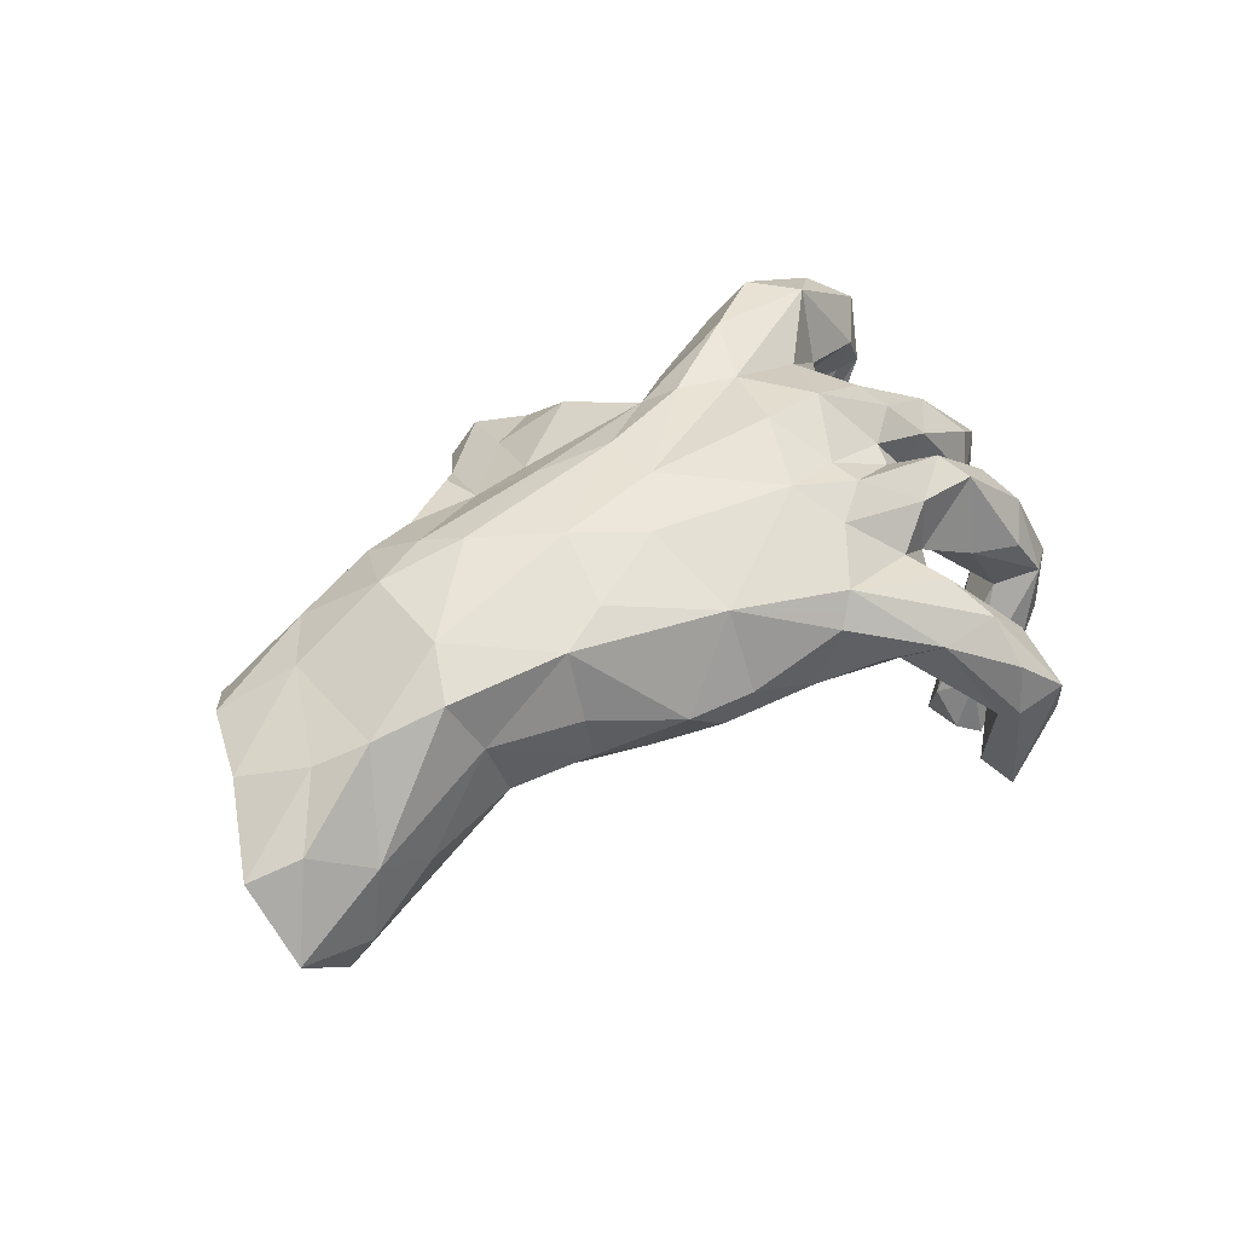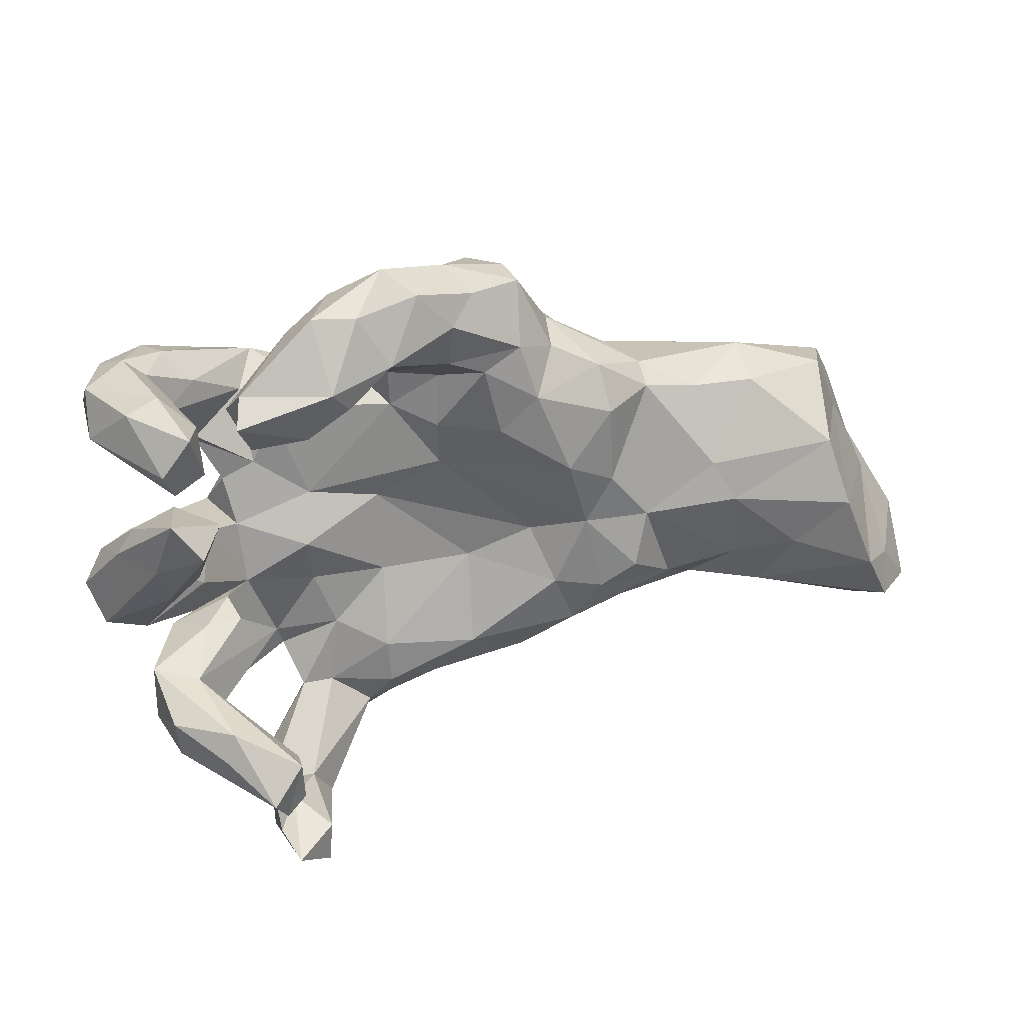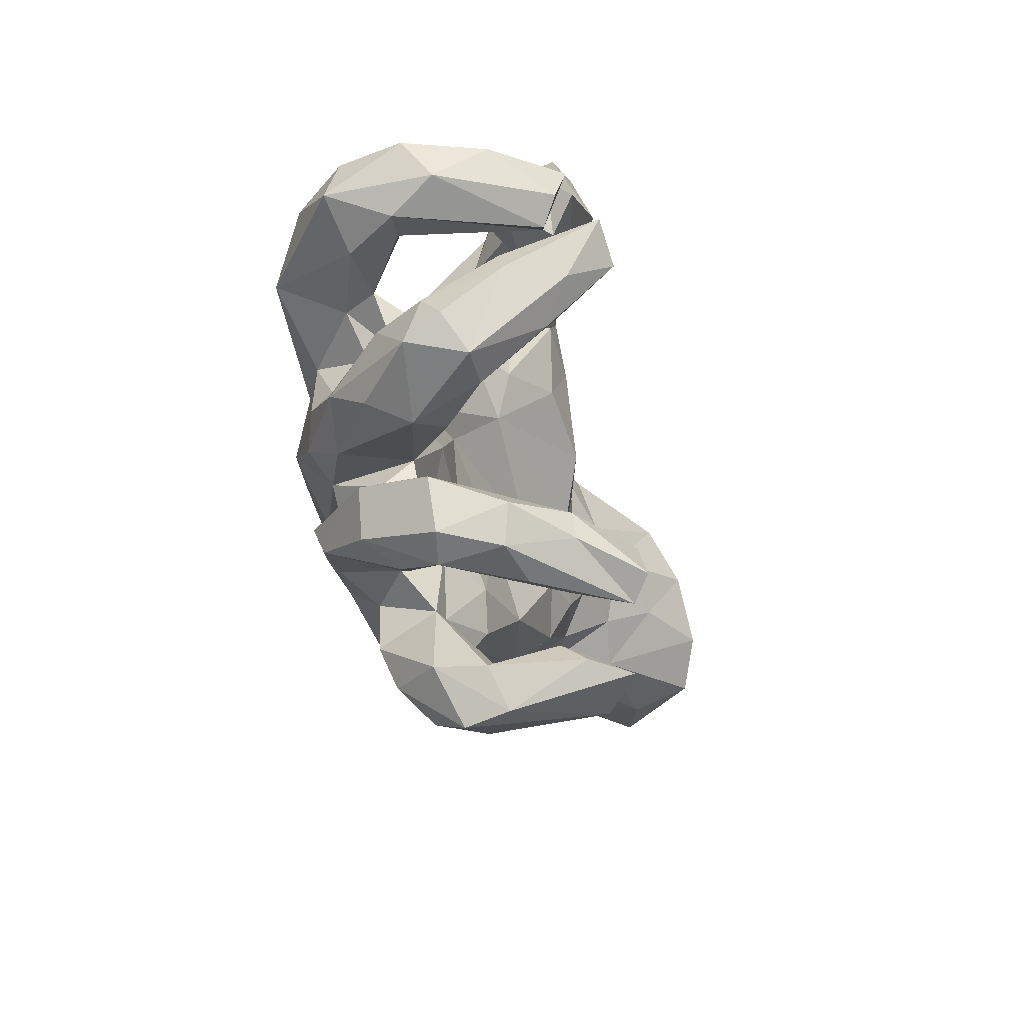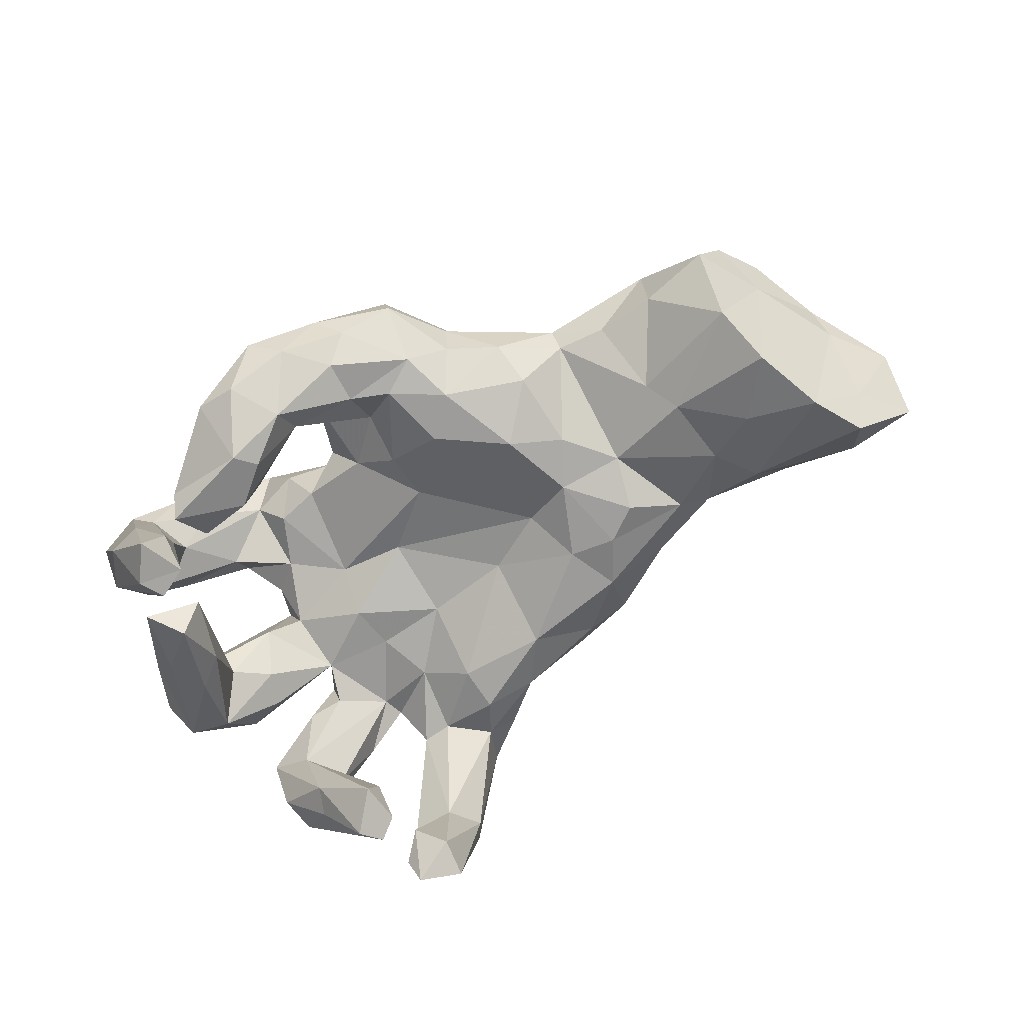
<metadata>
{"format":"obj","ext":"obj","renderer":"f3d","projection":"perspective","resolution":1024,"background":"white","views":[{"elev":44.0,"azim":-38.4,"up":"+Z"},{"elev":28.3,"azim":162.2,"up":"+Y"},{"elev":-21.9,"azim":100.9,"up":"+Y"},{"elev":-79.9,"azim":-149.4,"up":"+Z"}]}
</metadata>
<code>
v 0.6322 -0.008895 -0.07363
v 0.6239 -0.04838 -0.01652
v 0.5977 0.03098 -0.03678
v 0.4777 -0.05667 0.133
v 0.6086 -0.06754 -0.1129
v 0.5227 -0.1329 -0.008943
v 0.5872 0.233 0.1231
v 0.5991 0.2429 -0.05016
v 0.5367 0.01491 0.04725
v 0.5409 -0.103 0.06163
v 0.5735 0.1929 0.01775
v 0.5294 -0.224 -0.03461
v 0.531 -0.3127 -0.04863
v 0.5233 0.1628 0.09615
v 0.5004 0.2587 0.1875
v 0.4732 -0.2095 0.08487
v 0.5548 0.3032 0.1083
v 0.4721 -0.2933 0.0786
v 0.5164 -0.2684 -0.1527
v 0.4521 -0.1125 -0.04491
v 0.4138 0.1765 0.2489
v 0.5418 -0.08521 -0.1161
v 0.5206 0.1885 0.02132
v 0.347 -0.2228 0.19
v 0.5543 0.1181 -0.1448
v 0.5138 0.0123 -0.2098
v 0.5935 0.3086 0.00197
v 0.4439 -0.3671 -0.1707
v 0.442 -0.3332 0.02428
v 0.5242 0.3336 0.04179
v 0.485 -0.3468 -0.04258
v 0.4231 -0.1791 0.008799
v 0.4877 0.1596 -0.1682
v 0.3742 -0.2715 0.164
v 0.5842 0.0813 -0.156
v 0.362 -0.3068 0.0339
v 0.4016 0.1255 0.1332
v 0.5034 0.02617 -0.05973
v 0.4277 -0.2564 -0.2319
v 0.4162 -0.1258 0.136
v 0.3598 -0.023 0.1981
v 0.3731 -0.1678 0.07791
v 0.4378 0.2219 -0.1927
v 0.4325 -0.05497 -0.05472
v 0.4782 0.3122 0.1435
v 0.4059 0.1536 0.08809
v 0.4269 -0.3054 -0.0721
v 0.4893 0.3079 0.02726
v 0.546 0.3111 -0.1256
v 0.4582 -0.2306 -0.08018
v 0.36 -0.09249 0.2002
v 0.5076 -0.3327 -0.1459
v 0.4622 0.2341 0.02804
v 0.4505 0.315 0.1017
v 0.4447 -0.3034 -0.2414
v 0.385 -0.004985 0.1571
v 0.509 0.2406 -0.2244
v 0.4629 0.05133 -0.2182
v 0.4861 -0.009185 -0.08249
v 0.3425 -0.1144 0.03247
v 0.4076 0.009948 0.007416
v 0.3627 0.05652 0.1054
v 0.3087 0.07563 0.2058
v 0.3535 -0.3556 -0.2163
v 0.5362 0.08379 -0.2463
v 0.3621 -0.1812 0.01713
v 0.4046 0.2662 0.07439
v 0.3515 -0.008509 0.05237
v 0.3316 -0.4529 -0.001246
v 0.2798 -0.2738 0.06545
v 0.459 0.26 -0.04893
v 0.2914 -0.2378 0.05476
v 0.4393 0.288 -0.1528
v 0.491 0.3259 -0.1049
v 0.4889 0.1966 -0.2034
v 0.2896 -0.1712 0.1665
v 0.1768 0.06679 0.2499
v 0.3062 -0.1303 0.1737
v 0.5119 0.189 -0.2926
v 0.3298 -0.5505 -0.05063
v 0.3453 -0.4597 -0.08765
v 0.246 -0.04951 0.2553
v 0.3487 0.2435 0.2559
v 0.255 -0.3366 0.01321
v 0.428 0.1601 -0.2508
v 0.4638 0.3037 -0.2335
v 0.3241 -0.4281 -0.1954
v 0.3182 0.2149 0.1271
v 0.4666 0.13 -0.3076
v 0.3585 -0.4632 -0.2423
v 0.2517 -0.5392 -0.07222
v 0.2778 -0.2685 0.1644
v 0.2283 -0.3837 0.1106
v 0.3406 -0.4842 -0.3096
v 0.348 -0.5335 -0.1232
v 0.2815 0.2541 0.2059
v 0.3599 0.2548 -0.1956
v 0.2589 -0.5228 0.01104
v 0.3586 -0.3816 -0.314
v 0.2798 -0.5259 -0.2627
v 0.3116 0.09659 0.07449
v 0.2036 -0.3329 0.008286
v 0.374 0.3472 -0.1882
v 0.3312 -0.2834 -0.3165
v 0.2088 -0.3048 0.1166
v 0.1885 -0.2098 0.2138
v 0.1603 -0.45 0.05798
v 0.3834 -0.3436 -0.3384
v 0.1885 -0.2172 0.01712
v 0.2344 0.2404 0.1298
v 0.2264 0.17 0.2705
v 0.2695 -0.4559 -0.1047
v 0.2726 -0.4598 -0.2569
v 0.3242 -0.3569 -0.2997
v 0.3244 -0.3038 -0.2587
v 0.233 -0.5113 -0.08343
v 0.2747 0.1816 0.06688
v 0.2548 -0.4591 0.07316
v 0.2426 0.2775 -0.1189
v 0.1269 -0.2497 0.1887
v 0.1858 -0.1526 0.2128
v 0.3851 0.2983 -0.1221
v 0.2236 -0.1268 0.02901
v 0.388 0.3098 -0.2318
v 0.2787 0.4135 -0.1121
v 0.2571 0.3473 -0.06388
v 0.1353 -0.3845 0.000879
v 0.08621 0.1051 0.246
v 0.06575 -0.3325 0.1468
v 0.2365 -0.04832 0.01076
v 0.1453 0.2148 0.1761
v 0.2703 0.2656 -0.2075
v 0.08692 -0.3947 0.03331
v 0.1994 0.1978 0.05508
v 0.1002 -0.1183 0.01056
v 0.1359 -0.0577 0.268
v 0.03293 -0.3559 0.09965
v 0.2051 0.3183 -0.2268
v 0.08996 -0.1677 0.2279
v 0.1039 0.02425 0.02233
v 0.1191 0.4343 -0.0477
v 0.1256 0.2431 0.08954
v 0.2501 0.4592 -0.1769
v 0.173 0.3587 -0.0761
v -0.05093 -0.1003 -0.01792
v 0.2207 0.03557 0.04804
v 0.1808 0.4595 -0.1967
v 0.1025 -0.3267 -0.03806
v 0.1221 0.5096 -0.1277
v 0.01316 0.1839 -0.05611
v 0.2349 0.3522 -0.2422
v 0.1234 0.3383 -0.1476
v 0.08153 0.2083 -0.000323
v 0.1083 -0.2514 -0.03562
v 0.08794 0.3435 -0.005376
v -0.04496 -0.2548 -0.06359
v 0.0135 -0.3333 -0.0185
v 0.2015 0.4572 -0.08038
v 0.004409 0.1038 -0.03528
v 0.05237 0.3259 0.08934
v 0.1296 0.3764 -0.2127
v -0.07032 -0.02611 0.2451
v 0.05346 0.1514 0.2064
v 0.007503 0.2755 -0.05188
v -0.1144 -0.2657 0.1608
v -0.01717 0.3644 0.0804
v -0.006279 0.2811 0.1553
v 0.008635 0.4016 -0.1475
v 0.01225 0.3287 -0.1271
v 0.03797 0.4417 -0.01699
v -0.1505 0.1914 0.1517
v -0.06958 0.4436 0.04168
v -0.1375 -0.112 0.2221
v -0.1451 -0.296 -0.03644
v 0.07076 0.4703 -0.158
v -0.03599 0.4413 -0.1084
v -0.0535 0.3005 -0.119
v -0.0711 0.07246 0.2393
v -0.1912 -0.1397 -0.09473
v -0.111 -0.3235 0.03232
v -0.1062 0.3237 0.09351
v -0.2768 -0.1648 0.1918
v 0.003514 0.4821 -0.07146
v -0.218 -0.3013 0.02423
v -0.1564 -0.04619 -0.05308
v -0.08222 0.1856 -0.1169
v -0.1158 0.3379 -0.1183
v -0.1944 0.3326 0.07004
v -0.1223 0.4426 -0.003083
v -0.3592 -0.1919 0.1659
v -0.2307 0.213 0.1214
v -0.2291 -0.2272 -0.08449
v -0.1889 0.1118 0.2154
v -0.1287 0.4353 -0.06221
v -0.3646 0.05101 0.2217
v -0.2475 -0.04457 0.2337
v -0.1434 0.2465 -0.1317
v -0.185 0.3144 -0.07644
v -0.2615 0.2764 0.07149
v -0.2723 -0.1512 -0.1152
v -0.2367 0.2871 0.1075
v -0.4046 0.1124 0.1956
v -0.1999 0.1075 -0.1401
v -0.2423 -0.01775 -0.11
v -0.2804 0.1954 -0.12
v -0.196 0.3401 -0.01236
v -0.2702 0.2697 -0.08229
v -0.368 0.2357 -0.02068
v -0.3315 -0.1116 -0.1281
v -0.2868 0.06221 -0.1162
v -0.415 -0.1638 -0.08022
v -0.3352 0.2182 0.04596
v -0.3574 -0.02121 -0.11
v -0.3563 -0.2281 0.0515
v -0.5079 -0.1867 0.05736
v -0.3408 -0.2279 -0.03331
v -0.3558 0.2123 0.1341
v -0.5536 -0.1597 0.1535
v -0.368 0.2063 -0.05975
v -0.5016 0.08004 0.1906
v -0.5126 -0.07922 0.1945
v -0.4459 0.1987 0.1354
v -0.4525 0.1978 -0.06866
v -0.4713 0.0724 -0.1348
v -0.4655 -0.1844 -0.05956
v -0.6585 -0.1192 0.1141
v -0.5552 0.2047 -0.08769
v -0.5163 -0.1037 -0.148
v -0.5664 -0.1735 -0.141
v -0.5989 -0.06168 -0.2179
v -0.6525 0.08449 0.1063
v -0.564 0.2363 0.002246
v -0.5009 0.01403 -0.1682
v -0.6208 -0.2028 -0.0886
v -0.6769 0.2287 -0.1
v -0.5867 0.1714 0.1052
v -0.7185 0.2089 -0.007953
v -0.6732 0.02917 -0.2691
v -0.6543 0.1282 -0.2153
v -0.7151 -0.2084 -0.03839
v -0.7662 0.1378 0.0385
v -0.7433 0.1119 -0.0425
v -0.7145 -0.08585 -0.2911
v -0.7415 -0.2157 -0.1719
v -0.7328 -0.07549 0.07623
v -0.8189 -0.03381 -0.02843
v -0.7622 -0.1709 -0.2667
v -0.8157 0.01019 0.03755
v -0.7975 -0.1304 -0.1905
v -0.8655 -0.2163 -0.1389
v -0.8062 -0.1558 0.003245
v -0.8896 -0.1267 -0.0195
f 127 133 157
f 18 16 34
f 135 109 154
f 42 66 60
f 60 66 72
f 80 118 98
f 80 69 118
f 118 69 93
f 116 107 127
f 93 69 84
f 127 157 148
f 29 34 36
f 70 84 109
f 109 84 102
f 127 148 102
f 102 148 154
f 156 148 157
f 154 148 156
f 72 36 70
f 109 102 154
f 145 154 156
f 16 32 42
f 6 60 20
f 42 32 66
f 10 4 40
f 10 40 6
f 60 130 68
f 130 60 123
f 10 2 4
f 4 2 9
f 4 9 56
f 61 60 68
f 56 9 61
f 190 218 215
f 214 190 215
f 193 191 202
f 231 236 241
f 220 236 231
f 220 222 236
f 220 202 222
f 195 202 220
f 202 217 222
f 193 202 195
f 196 178 195
f 178 193 195
f 231 241 248
f 221 195 220
f 245 231 248
f 226 221 231
f 221 220 231
f 196 195 221
f 226 231 245
f 190 196 221
f 251 226 245
f 218 221 226
f 190 221 218
f 182 196 190
f 78 42 60
f 76 42 78
f 40 78 60
f 209 211 213
f 209 200 211
f 204 200 209
f 135 154 145
f 72 109 123
f 60 72 123
f 16 42 76
f 34 16 24
f 246 243 249
f 229 247 243
f 243 230 229
f 230 228 229
f 200 192 211
f 192 216 211
f 179 192 200
f 156 192 179
f 145 156 179
f 72 70 109
f 70 92 105
f 70 34 92
f 36 34 70
f 29 18 34
f 243 247 249
f 174 184 192
f 156 174 192
f 156 157 174
f 84 70 105
f 157 180 174
f 133 137 157
f 247 229 244
f 157 137 180
f 227 224 239
f 223 224 227
f 87 90 94
f 113 87 94
f 52 28 99
f 28 64 99
f 64 115 114
f 55 19 52
f 19 55 39
f 50 39 104
f 50 104 115
f 22 26 5
f 65 35 5
f 65 5 26
f 89 26 58
f 35 65 79
f 65 26 89
f 58 85 89
f 25 35 79
f 25 79 33
f 85 79 89
f 79 85 33
f 57 75 43
f 86 57 43
f 49 57 86
f 94 95 100
f 94 90 95
f 113 94 100
f 99 64 114
f 55 52 99
f 108 55 99
f 108 99 104
f 104 99 114
f 104 114 115
f 55 108 39
f 39 108 104
f 79 65 89
f 219 224 223
f 219 213 224
f 210 213 219
f 4 56 41
f 239 238 242
f 51 4 41
f 40 4 51
f 40 51 78
f 213 211 228
f 16 76 24
f 228 225 229
f 228 211 225
f 34 24 92
f 249 247 250
f 229 234 244
f 229 225 234
f 216 192 184
f 247 244 250
f 174 180 184
f 93 105 129
f 118 93 129
f 41 56 63
f 211 216 225
f 120 106 139
f 92 106 120
f 92 24 106
f 234 240 244
f 234 215 240
f 225 215 234
f 216 215 225
f 216 184 214
f 120 139 129
f 105 120 129
f 105 92 120
f 244 240 250
f 180 165 184
f 137 165 180
f 165 137 129
f 201 188 199
f 191 188 201
f 191 181 188
f 167 181 171
f 111 96 131
f 111 83 96
f 21 83 111
f 77 21 111
f 217 208 232
f 212 208 217
f 171 181 191
f 171 163 167
f 216 214 215
f 129 139 165
f 98 118 107
f 170 141 183
f 3 35 25
f 48 74 73
f 100 116 113
f 81 95 90
f 81 90 87
f 112 87 113
f 116 112 113
f 52 13 31
f 52 31 28
f 31 64 28
f 64 47 115
f 13 52 19
f 47 50 115
f 13 19 12
f 12 19 39
f 2 5 1
f 26 22 58
f 22 59 58
f 5 35 1
f 3 1 35
f 58 59 85
f 33 85 59
f 8 75 57
f 124 97 132
f 8 57 49
f 74 49 86
f 73 74 86
f 43 73 86
f 103 97 124
f 124 151 103
f 124 132 151
f 151 132 138
f 103 151 143
f 183 176 194
f 160 155 170
f 155 141 170
f 194 187 198
f 194 176 187
f 54 48 67
f 45 30 54
f 17 30 45
f 15 17 45
f 7 17 15
f 187 197 198
f 155 164 152
f 155 153 164
f 67 53 88
f 198 197 207
f 197 205 207
f 153 150 164
f 53 46 88
f 14 37 46
f 150 153 159
f 134 146 153
f 117 146 134
f 117 101 146
f 203 210 205
f 186 159 203
f 186 150 159
f 159 153 146
f 146 140 159
f 128 111 163
f 111 131 163
f 235 242 237
f 232 235 237
f 77 111 128
f 82 77 136
f 82 63 77
f 139 121 136
f 121 82 136
f 246 249 252
f 251 252 250
f 249 250 252
f 184 190 214
f 184 165 190
f 250 240 251
f 222 217 232
f 217 199 212
f 201 199 217
f 139 173 165
f 93 84 105
f 127 107 133
f 107 137 133
f 197 203 205
f 164 150 177
f 155 144 141
f 141 158 183
f 91 98 107
f 177 186 197
f 186 203 197
f 11 14 23
f 23 14 46
f 23 46 53
f 177 150 186
f 11 7 14
f 23 53 71
f 71 53 48
f 48 53 67
f 152 164 169
f 169 164 177
f 169 177 187
f 197 187 177
f 7 27 17
f 17 27 30
f 54 30 48
f 119 126 144
f 144 155 152
f 168 169 187
f 176 168 187
f 126 125 158
f 144 126 141
f 141 126 158
f 176 175 168
f 158 149 183
f 183 149 175
f 176 183 175
f 95 69 80
f 80 98 91
f 91 107 116
f 102 112 127
f 112 116 127
f 84 69 81
f 81 112 84
f 84 112 102
f 31 18 29
f 31 29 36
f 12 18 13
f 72 47 36
f 16 18 12
f 16 12 32
f 50 66 32
f 66 50 72
f 189 183 194
f 172 183 189
f 170 183 172
f 206 194 198
f 189 194 206
f 160 170 166
f 83 45 54
f 83 15 45
f 206 198 207
f 155 142 153
f 160 142 155
f 96 67 88
f 54 67 96
f 21 7 15
f 134 153 142
f 110 117 134
f 88 110 96
f 88 117 110
f 88 101 117
f 14 7 21
f 205 210 219
f 205 219 207
f 208 207 219
f 88 46 101
f 37 101 46
f 14 21 37
f 56 62 63
f 37 63 62
f 131 134 142
f 37 21 63
f 95 80 100
f 161 175 147
f 151 161 147
f 147 143 151
f 125 103 143
f 122 103 125
f 138 152 161
f 151 138 161
f 97 103 122
f 71 48 73
f 49 74 27
f 27 8 49
f 138 132 152
f 119 132 97
f 97 122 119
f 43 71 73
f 8 11 75
f 11 23 43
f 11 43 75
f 3 25 33
f 38 33 59
f 3 33 38
f 6 40 60
f 59 22 44
f 2 1 3
f 22 20 44
f 22 6 20
f 5 6 22
f 2 6 5
f 50 12 39
f 32 12 50
f 31 13 18
f 31 47 64
f 31 36 47
f 50 47 72
f 101 68 146
f 101 62 68
f 37 62 101
f 245 248 252
f 240 215 218
f 218 226 240
f 240 226 251
f 165 182 190
f 245 252 251
f 165 173 182
f 173 196 182
f 246 252 248
f 136 162 139
f 139 162 173
f 173 162 196
f 241 242 248
f 248 242 246
f 136 77 162
f 196 162 178
f 77 128 162
f 162 128 178
f 241 236 237
f 241 237 242
f 163 178 128
f 178 163 193
f 193 163 171
f 193 171 191
f 202 191 217
f 222 232 236
f 232 237 236
f 191 201 217
f 203 204 210
f 203 159 204
f 159 140 185
f 68 130 146
f 62 56 68
f 56 61 68
f 233 238 239
f 239 224 233
f 213 233 224
f 204 213 210
f 159 185 204
f 140 145 185
f 145 140 135
f 130 135 140
f 123 135 130
f 246 238 243
f 238 230 243
f 233 230 238
f 233 228 230
f 233 213 228
f 204 209 213
f 185 179 204
f 145 179 185
f 123 109 135
f 179 200 204
f 242 238 246
f 81 87 112
f 81 69 95
f 100 91 116
f 80 91 100
f 147 175 149
f 143 147 149
f 149 158 143
f 158 125 143
f 175 161 168
f 122 125 126
f 168 161 169
f 152 169 161
f 152 119 144
f 30 74 48
f 30 27 74
f 27 7 8
f 132 119 152
f 119 122 126
f 23 71 43
f 7 11 8
f 38 59 61
f 9 38 61
f 9 3 38
f 2 3 9
f 59 44 61
f 44 60 61
f 44 20 60
f 2 10 6
f 107 129 137
f 118 129 107
f 189 206 188
f 188 172 189
f 106 121 139
f 63 21 77
f 212 199 208
f 131 142 163
f 163 160 167
f 181 167 166
f 76 78 121
f 106 24 76
f 76 121 106
f 78 51 82
f 121 78 82
f 51 41 82
f 41 63 82
f 227 239 235
f 235 239 242
f 208 219 223
f 232 208 223
f 232 223 227
f 232 227 235
f 96 110 131
f 131 110 134
f 142 160 163
f 199 206 208
f 208 206 207
f 21 15 83
f 83 54 96
f 160 166 167
f 199 188 206
f 170 172 166
f 181 166 172
f 181 172 188
f 146 130 140

</code>
